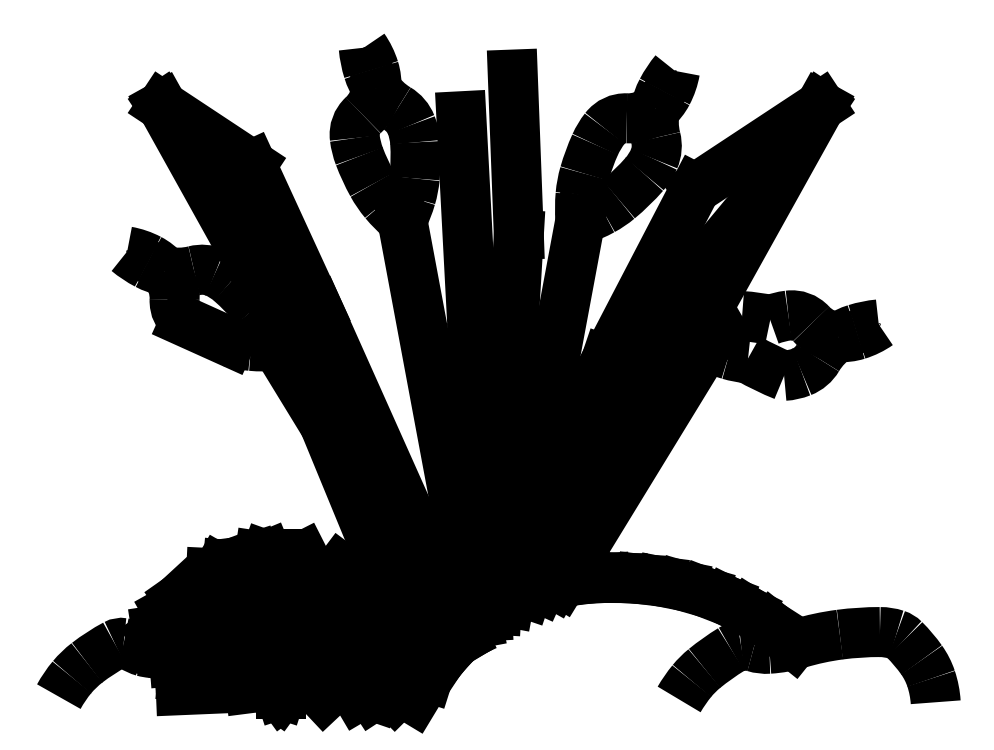
<metadata>
{"format":"dxf","ext":"dxf","renderer":"ezdxf+matplotlib","layout":"modelspace","background":"white","min_lineweight":24,"dpi":150}
</metadata>
<code>
0
SECTION
2
ENTITIES
0
ARC
8
0
10
8.465
20
58.86
30
0
40
0.2683
50
220
51
229.3
0
LINE
8
0
10
8.388
20
57.93
30
0
11
7.878
21
58.85
31
0
0
LINE
8
0
10
8.385
20
57.93
30
0
11
8.074
21
58.44
31
0
0
LINE
8
0
10
8.396
20
57.94
30
0
11
8.145
21
58.5
31
0
0
LINE
8
0
10
8.081
20
57.84
30
0
11
8.31
21
57.91
31
0
0
LINE
8
0
10
8.256
20
57.89
30
0
11
8.302
21
57.93
31
0
0
LINE
8
0
10
8.24
20
57.94
30
0
11
8.301
21
57.93
31
0
0
LINE
8
0
10
8.268
20
57.94
30
0
11
8.292
21
57.95
31
0
0
LINE
8
0
10
8.019
20
58.63
30
0
11
8.315
21
57.92
31
0
0
LINE
8
0
10
8.278
20
57.83
30
0
11
8.319
21
57.87
31
0
0
ARC
8
0
10
8.337
20
58.94
30
0
40
0.1076
50
212.2
51
239.3
0
LINE
8
0
10
7.917
20
58.48
30
0
11
7.994
21
58.44
31
0
0
LINE
8
0
10
8.145
20
58.5
30
0
11
8.031
21
58.75
31
0
0
LINE
8
0
10
7.878
20
58.85
30
0
11
8.019
21
58.63
31
0
0
ARC
8
0
10
7.795
20
58.47
30
0
40
0.132
50
62.3
51
79.95
0
ARC
8
0
10
7.942
20
58.75
30
0
40
0.1959
50
230.4
51
242.3
0
LINE
8
0
10
7.818
20
58.6
30
0
11
7.818
21
58.6
31
0
0
LINE
8
0
10
8.043
20
57.85
30
0
11
7.91
21
57.84
31
0
0
LINE
8
0
10
7.884
20
57.91
30
0
11
7.864
21
57.94
31
0
0
LINE
8
0
10
7.864
20
57.91
30
0
11
7.853
21
57.91
31
0
0
LINE
8
0
10
8.081
20
57.84
30
0
11
7.897
21
57.9
31
0
0
LINE
8
0
10
7.907
20
57.89
30
0
11
7.899
21
57.89
31
0
0
LINE
8
0
10
7.961
20
58.03
30
0
11
7.975
21
58.05
31
0
0
LINE
8
0
10
7.959
20
57.99
30
0
11
7.927
21
58.02
31
0
0
LINE
8
0
10
7.975
20
57.9
30
0
11
7.99
21
58.06
31
0
0
LINE
8
0
10
7.956
20
57.93
30
0
11
7.962
21
58.04
31
0
0
LINE
8
0
10
7.938
20
57.96
30
0
11
7.868
21
57.95
31
0
0
LINE
8
0
10
7.903
20
57.95
30
0
11
7.888
21
57.98
31
0
0
ARC
8
0
10
7.944
20
58.51
30
0
40
0.0454
50
177.6
51
232.2
0
ARC
8
0
10
7.829
20
58.52
30
0
40
0.07043
50
357.6
51
40.81
0
ARC
8
0
10
7.814
20
58.51
30
0
40
0.08938
50
40.81
51
62.3
0
ARC
8
0
10
7.91
20
58.69
30
0
40
0.126
50
242.3
51
257.2
0
ARC
8
0
10
7.906
20
58.67
30
0
40
0.1076
50
257.2
51
284.3
0
ARC
8
0
10
7.947
20
58.51
30
0
40
0.05669
50
66.58
51
104.3
0
ARC
8
0
10
7.93
20
58.47
30
0
40
0.09877
50
48.66
51
66.58
0
ARC
8
0
10
8.054
20
58.7
30
0
40
0.2683
50
265
51
274.3
0
ARC
8
0
10
8.047
20
58.62
30
0
40
0.1902
50
253.9
51
265
0
ARC
8
0
10
7.73
20
58.24
30
0
40
0.4008
50
39.79
51
48.66
0
ARC
8
0
10
7.907
20
58.39
30
0
40
0.1702
50
28.55
51
39.79
0
ARC
8
0
10
7.824
20
58.35
30
0
40
0.2657
50
19.56
51
28.55
0
LINE
8
0
10
8.074
20
58.44
30
0
11
8.074
21
58.44
31
0
0
LINE
8
0
10
8.152
20
58.01
30
0
11
8.12
21
58.07
31
0
0
LINE
8
0
10
8.036
20
58.02
30
0
11
8.056
21
58.08
31
0
0
LINE
8
0
10
8.045
20
58.04
30
0
11
8.036
21
58.07
31
0
0
LINE
8
0
10
8.081
20
58.02
30
0
11
8.059
21
58.08
31
0
0
LINE
8
0
10
8.005
20
57.86
30
0
11
7.907
21
58
31
0
0
LINE
8
0
10
8.113
20
57.96
30
0
11
8.264
21
57.99
31
0
0
LINE
8
0
10
8.187
20
57.87
30
0
11
8.274
21
57.98
31
0
0
LINE
8
0
10
8.075
20
57.89
30
0
11
8.272
21
57.98
31
0
0
LINE
8
0
10
8.133
20
57.99
30
0
11
8.242
21
58.02
31
0
0
LINE
8
0
10
8.186
20
58
30
0
11
8.209
21
58.04
31
0
0
LINE
8
0
10
8.225
20
58.01
30
0
11
8.253
21
58
31
0
0
LINE
8
0
10
8.034
20
58
30
0
11
8.045
21
58.07
31
0
0
LINE
8
0
10
8.081
20
57.88
30
0
11
8.011
21
58.07
31
0
0
LINE
8
0
10
8.029
20
57.85
30
0
11
8.001
21
58.06
31
0
0
LINE
8
0
10
8.081
20
57.84
30
0
11
8.081
21
58.08
31
0
0
LINE
8
0
10
8.081
20
57.92
30
0
11
8.184
21
58.05
31
0
0
LINE
8
0
10
8.238
20
57.83
30
0
11
8.239
21
57.83
31
0
0
LINE
8
0
10
8.081
20
57.84
30
0
11
8.078
21
57.83
31
0
0
LINE
8
0
10
8.081
20
57.84
30
0
11
8.085
21
57.83
31
0
0
LINE
8
0
10
8.207
20
57.84
30
0
11
8.214
21
57.83
31
0
0
LINE
8
0
10
8.158
20
57.86
30
0
11
8.242
21
57.83
31
0
0
LINE
8
0
10
8.135
20
57.85
30
0
11
8.156
21
57.83
31
0
0
ARC
8
0
10
8.175
20
58.88
30
0
40
0.07043
50
312.6
51
355.8
0
ARC
8
0
10
8.157
20
58.89
30
0
40
0.08938
50
355.8
51
17.3
0
ARC
8
0
10
8.116
20
58.87
30
0
40
0.132
50
17.3
51
34.95
0
LINE
8
0
10
8.224
20
58.95
30
0
11
8.224
21
58.95
31
0
0
ARC
8
0
10
8.419
20
58.97
30
0
40
0.1959
50
185.4
51
197.3
0
ARC
8
0
10
8.352
20
58.95
30
0
40
0.126
50
197.3
51
212.2
0
ARC
8
0
10
8.405
20
58.81
30
0
40
0.1902
50
208.9
51
220
0
ARC
8
0
10
8.567
20
58.89
30
0
40
0.3744
50
200.7
51
208.9
0
ARC
8
0
10
8.344
20
58.81
30
0
40
0.1364
50
187.2
51
200.7
0
ARC
8
0
10
8.254
20
58.8
30
0
40
0.0454
50
132.6
51
187.2
0
LINE
8
0
10
8.031
20
58.75
30
0
11
7.878
21
58.85
31
0
0
ARC
8
0
10
7.88
20
57.73
30
0
40
0.2049
50
140.2
51
151.4
0
ARC
8
0
10
7.848
20
57.76
30
0
40
0.1635
50
127.6
51
140.2
0
ARC
8
0
10
7.966
20
57.61
30
0
40
0.3575
50
118.3
51
127.6
0
ARC
8
0
10
7.808
20
57.9
30
0
40
0.02282
50
80.91
51
118.3
0
ARC
8
0
10
7.806
20
57.89
30
0
40
0.03683
50
56.74
51
80.91
0
ARC
8
0
10
7.865
20
57.98
30
0
40
0.07164
50
236.7
51
254
0
ARC
8
0
10
7.863
20
57.97
30
0
40
0.06209
50
254
51
278.9
0
ARC
8
0
10
7.876
20
57.88
30
0
40
0.02578
50
59.83
51
98.88
0
ARC
8
0
10
7.879
20
57.89
30
0
40
0.02053
50
21.81
51
59.83
0
ARC
8
0
10
7.729
20
57.83
30
0
40
0.1815
50
9.237
51
21.81
0
ARC
8
0
10
7.808
20
57.84
30
0
40
0.1016
50
360
51
9.237
0
ARC
8
0
10
7.792
20
57.84
30
0
40
0.1181
50
351.4
51
1.034e-10
0
ARC
8
0
10
8.864
20
58.67
30
0
40
0.2683
50
175
51
184.3
0
ARC
8
0
10
8.508
20
58.9
30
0
40
0.2657
50
289.6
51
298.6
0
LINE
8
0
10
8.74
20
58.49
30
0
11
8.908
21
58.69
31
0
0
LINE
8
0
10
8.794
20
58.71
30
0
11
8.641
21
58.41
31
0
0
ARC
8
0
10
8.05
20
58.77
30
0
40
0.2657
50
334.6
51
343.6
0
LINE
8
0
10
8.552
20
58.03
30
0
11
9.009
21
58.85
31
0
0
LINE
8
0
10
8.392
20
58.83
30
0
11
8.413
21
58.43
31
0
0
LINE
8
0
10
8.491
20
58.63
30
0
11
8.48
21
58.9
31
0
0
LINE
8
0
10
8.641
20
58.41
30
0
11
8.504
21
58.01
31
0
0
LINE
8
0
10
8.564
20
58.03
30
0
11
8.813
21
58.44
31
0
0
LINE
8
0
10
8.527
20
58.02
30
0
11
8.74
21
58.49
31
0
0
LINE
8
0
10
8.597
20
58.65
30
0
11
8.597
21
58.65
31
0
0
LINE
8
0
10
8.334
20
57.87
30
0
11
8.312
21
57.87
31
0
0
LINE
8
0
10
8.315
20
57.92
30
0
11
8.353
21
57.89
31
0
0
LINE
8
0
10
8.42
20
57.96
30
0
11
8.29
21
58.65
31
0
0
LINE
8
0
10
8.413
20
58.43
30
0
11
8.436
21
57.97
31
0
0
LINE
8
0
10
8.452
20
57.98
30
0
11
8.491
21
58.63
31
0
0
LINE
8
0
10
8.29
20
58.65
30
0
11
8.29
21
58.65
31
0
0
LINE
8
0
10
8.474
20
57.99
30
0
11
8.597
21
58.65
31
0
0
ARC
8
0
10
9.017
20
58.26
30
0
40
0.2683
50
130
51
139.3
0
ARC
8
0
10
8.966
20
58.32
30
0
40
0.1902
50
118.9
51
130
0
ARC
8
0
10
8.855
20
58.17
30
0
40
0.3148
50
77.47
51
86.37
0
ARC
8
0
10
8.971
20
58.35
30
0
40
0.1364
50
97.21
51
110.7
0
ARC
8
0
10
8.96
20
58.44
30
0
40
0.0454
50
42.58
51
97.21
0
ARC
8
0
10
9.045
20
58.52
30
0
40
0.07043
50
222.6
51
265.8
0
ARC
8
0
10
9.046
20
58.54
30
0
40
0.08938
50
265.8
51
287.3
0
ARC
8
0
10
9.034
20
58.58
30
0
40
0.132
50
287.3
51
305
0
LINE
8
0
10
9.109
20
58.47
30
0
11
9.109
21
58.47
31
0
0
ARC
8
0
10
9.128
20
58.28
30
0
40
0.1959
50
95.39
51
107.3
0
ARC
8
0
10
9.107
20
58.34
30
0
40
0.126
50
107.3
51
122.2
0
ARC
8
0
10
9.097
20
58.36
30
0
40
0.1076
50
122.2
51
149.3
0
ARC
8
0
10
8.956
20
58.44
30
0
40
0.05669
50
291.6
51
329.3
0
ARC
8
0
10
8.927
20
58.68
30
0
40
0.2657
50
244.6
51
253.6
0
LINE
8
0
10
8.813
20
58.44
30
0
11
8.813
21
58.44
31
0
0
ARC
8
0
10
9.131
20
58.84
30
0
40
0.4949
50
240.1
51
248.1
0
ARC
8
0
10
8.94
20
58.48
30
0
40
0.09877
50
273.7
51
291.6
0
ARC
8
0
10
8.9
20
58.58
30
0
40
0.1702
50
253.6
51
264.8
0
ARC
8
0
10
8.963
20
58.63
30
0
40
0.3744
50
155.7
51
163.9
0
ARC
8
0
10
8.253
20
58.79
30
0
40
0.05669
50
21.58
51
59.32
0
ARC
8
0
10
8.786
20
58.68
30
0
40
0.1902
50
163.9
51
175
0
ARC
8
0
10
7.912
20
58.76
30
0
40
0.4008
50
354.8
51
3.659
0
ARC
8
0
10
8.142
20
58.74
30
0
40
0.1702
50
343.6
51
354.8
0
ARC
8
0
10
8.214
20
58.78
30
0
40
0.09877
50
3.659
51
21.58
0
ARC
8
0
10
8.679
20
58.9
30
0
40
0.07043
50
267.6
51
310.8
0
ARC
8
0
10
8.667
20
58.91
30
0
40
0.08938
50
310.8
51
332.3
0
ARC
8
0
10
8.629
20
58.93
30
0
40
0.132
50
332.3
51
350
0
LINE
8
0
10
8.759
20
58.91
30
0
11
8.759
21
58.91
31
0
0
ARC
8
0
10
8.91
20
58.78
30
0
40
0.1959
50
140.4
51
152.3
0
ARC
8
0
10
8.848
20
58.82
30
0
40
0.126
50
152.3
51
167.2
0
ARC
8
0
10
8.746
20
58.73
30
0
40
0.1364
50
142.2
51
155.7
0
ARC
8
0
10
8.671
20
58.78
30
0
40
0.05669
50
336.6
51
14.32
0
ARC
8
0
10
8.632
20
58.8
30
0
40
0.09877
50
318.7
51
336.6
0
ARC
8
0
10
8.406
20
59
30
0
40
0.4008
50
309.8
51
318.7
0
ARC
8
0
10
8.553
20
58.82
30
0
40
0.1702
50
298.6
51
309.8
0
ARC
8
0
10
8.674
20
58.78
30
0
40
0.0454
50
87.58
51
142.2
0
ARC
8
0
10
8.83
20
58.82
30
0
40
0.1076
50
167.2
51
194.3
0
LINE
8
0
10
9.009
20
58.85
30
0
11
8.794
21
58.71
31
0
0
LINE
8
0
10
8.908
20
58.69
30
0
11
9.009
21
58.85
31
0
0
ARC
8
0
10
8.974
20
57.71
30
0
40
0.24
50
140.7
51
149.9
0
ARC
8
0
10
8.905
20
57.76
30
0
40
0.1516
50
129.1
51
140.7
0
ARC
8
0
10
9.081
20
57.55
30
0
40
0.4306
50
121.6
51
129.1
0
ARC
8
0
10
8.879
20
57.88
30
0
40
0.04404
50
97.95
51
121.6
0
ARC
8
0
10
8.88
20
57.87
30
0
40
0.05111
50
72.99
51
97.95
0
ARC
8
0
10
8.917
20
57.99
30
0
40
0.07428
50
253
51
273.6
0
ARC
8
0
10
8.907
20
58.14
30
0
40
0.2252
50
273.6
51
286.8
0
ARC
8
0
10
9.099
20
57.5
30
0
40
0.4416
50
97.4
51
106.8
0
ARC
8
0
10
9.111
20
57.41
30
0
40
0.5351
50
90
51
97.4
0
ARC
8
0
10
9.111
20
57.85
30
0
40
0.08991
50
71.87
51
90
0
ARC
8
0
10
9.128
20
57.91
30
0
40
0.03545
50
45.02
51
71.87
0
ARC
8
0
10
8.959
20
57.74
30
0
40
0.2744
50
35.44
51
45.02
0
ARC
8
0
10
9.084
20
57.83
30
0
40
0.1216
50
18.45
51
35.44
0
ARC
8
0
10
9.046
20
57.81
30
0
40
0.1612
50
3.701
51
18.45
0
LINE
8
0
10
8.311
20
57.83
30
0
11
8.327
21
57.86
31
0
0
LINE
8
0
10
8.327
20
57.86
30
0
11
8.345
21
57.88
31
0
0
LINE
8
0
10
8.345
20
57.88
30
0
11
8.364
21
57.9
31
0
0
LINE
8
0
10
8.364
20
57.9
30
0
11
8.383
21
57.93
31
0
0
LINE
8
0
10
8.383
20
57.93
30
0
11
8.402
21
57.94
31
0
0
LINE
8
0
10
8.402
20
57.94
30
0
11
8.423
21
57.96
31
0
0
LINE
8
0
10
8.423
20
57.96
30
0
11
8.444
21
57.98
31
0
0
LINE
8
0
10
8.444
20
57.98
30
0
11
8.465
21
57.99
31
0
0
LINE
8
0
10
8.465
20
57.99
30
0
11
8.487
21
58
31
0
0
LINE
8
0
10
8.487
20
58
30
0
11
8.509
21
58.01
31
0
0
LINE
8
0
10
8.509
20
58.01
30
0
11
8.532
21
58.02
31
0
0
LINE
8
0
10
8.532
20
58.02
30
0
11
8.556
21
58.03
31
0
0
LINE
8
0
10
8.556
20
58.03
30
0
11
8.582
21
58.03
31
0
0
LINE
8
0
10
8.582
20
58.03
30
0
11
8.609
21
58.03
31
0
0
LINE
8
0
10
8.609
20
58.03
30
0
11
8.638
21
58.04
31
0
0
LINE
8
0
10
8.638
20
58.04
30
0
11
8.669
21
58.04
31
0
0
LINE
8
0
10
8.669
20
58.04
30
0
11
8.702
21
58.03
31
0
0
LINE
8
0
10
8.702
20
58.03
30
0
11
8.737
21
58.03
31
0
0
LINE
8
0
10
8.737
20
58.03
30
0
11
8.773
21
58.02
31
0
0
LINE
8
0
10
8.773
20
58.02
30
0
11
8.81
21
58.01
31
0
0
LINE
8
0
10
8.81
20
58.01
30
0
11
8.848
21
58
31
0
0
LINE
8
0
10
8.848
20
58
30
0
11
8.887
21
57.98
31
0
0
LINE
8
0
10
8.887
20
57.98
30
0
11
8.925
21
57.95
31
0
0
LINE
8
0
10
8.925
20
57.95
30
0
11
8.963
21
57.92
31
0
0
ENDSEC
0
EOF

</code>
